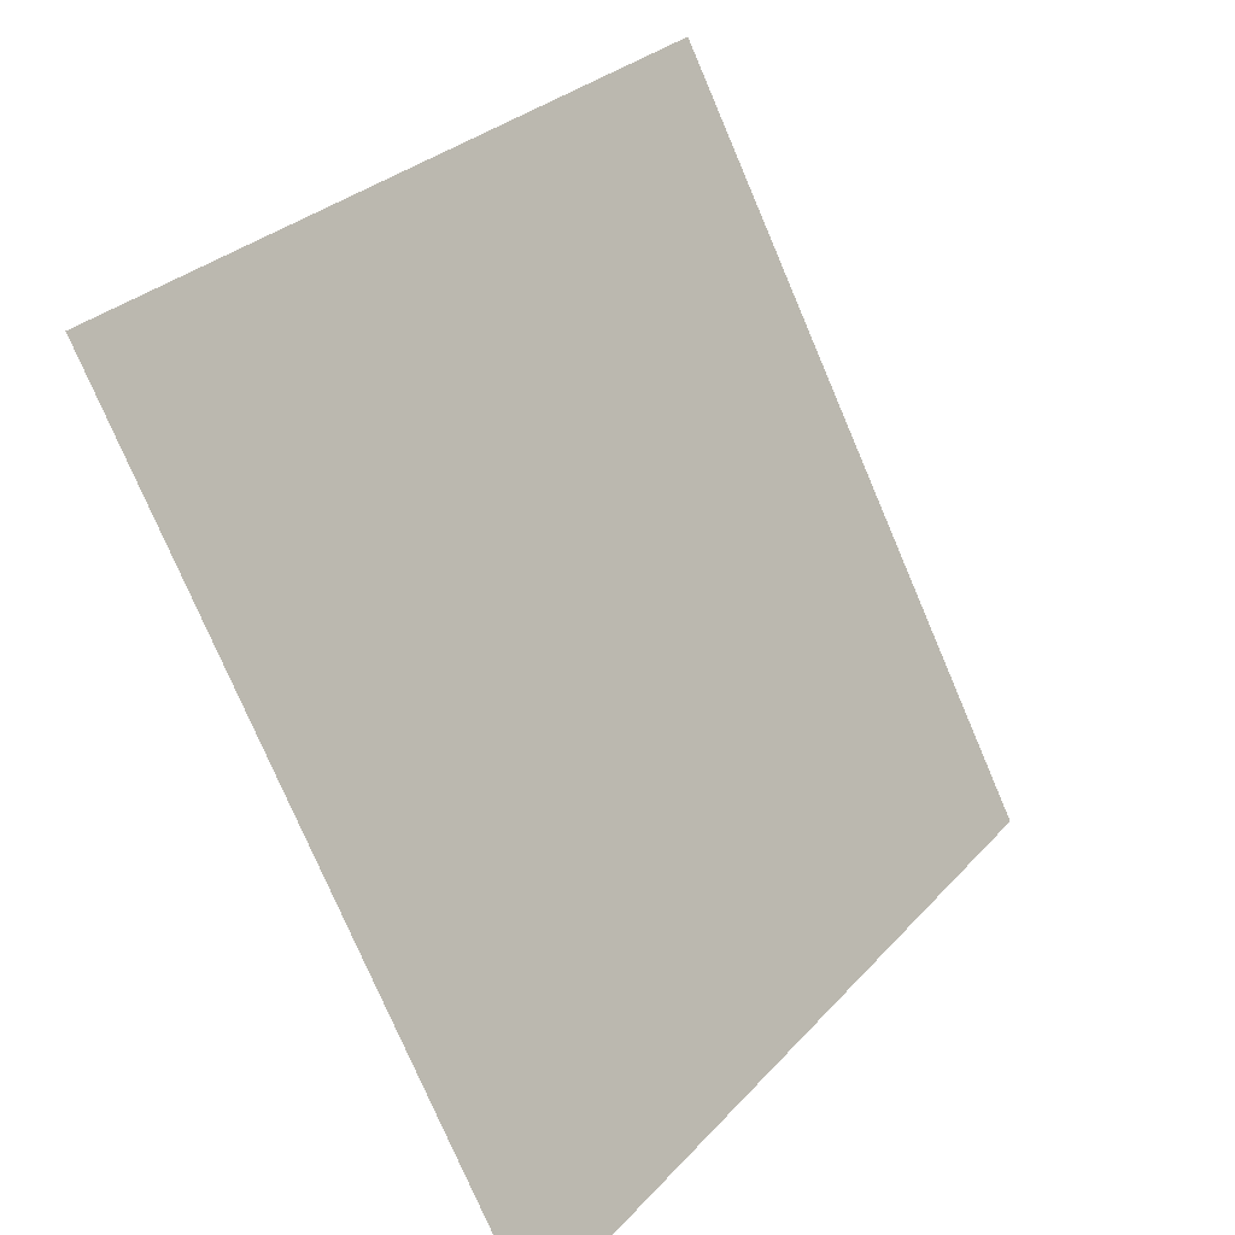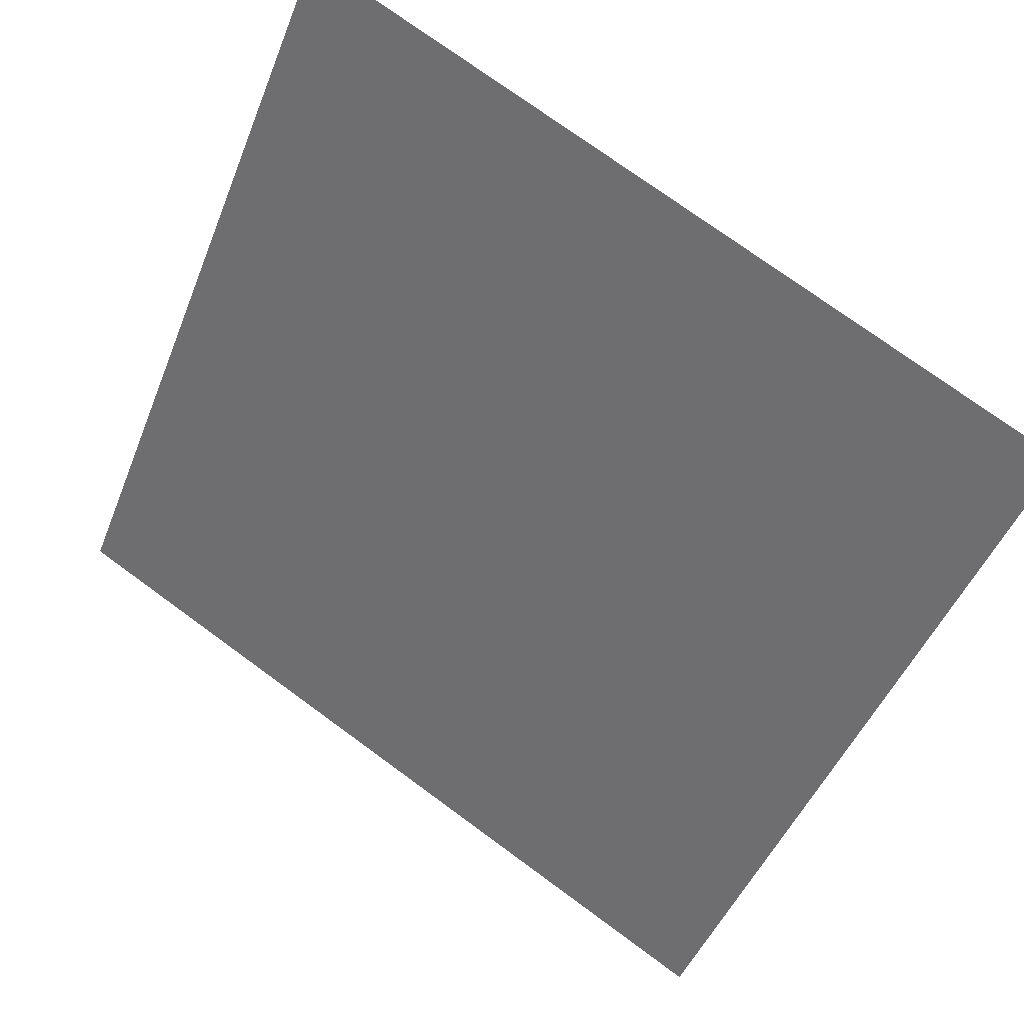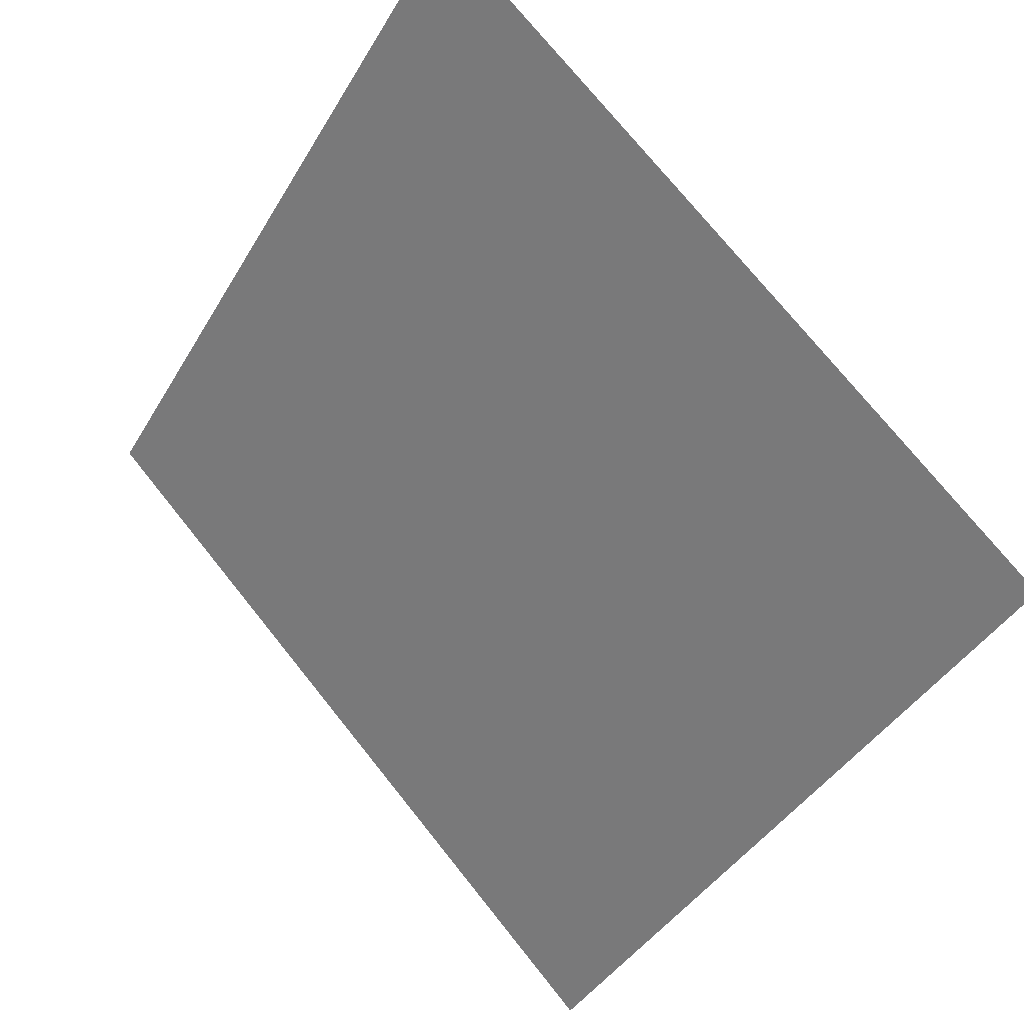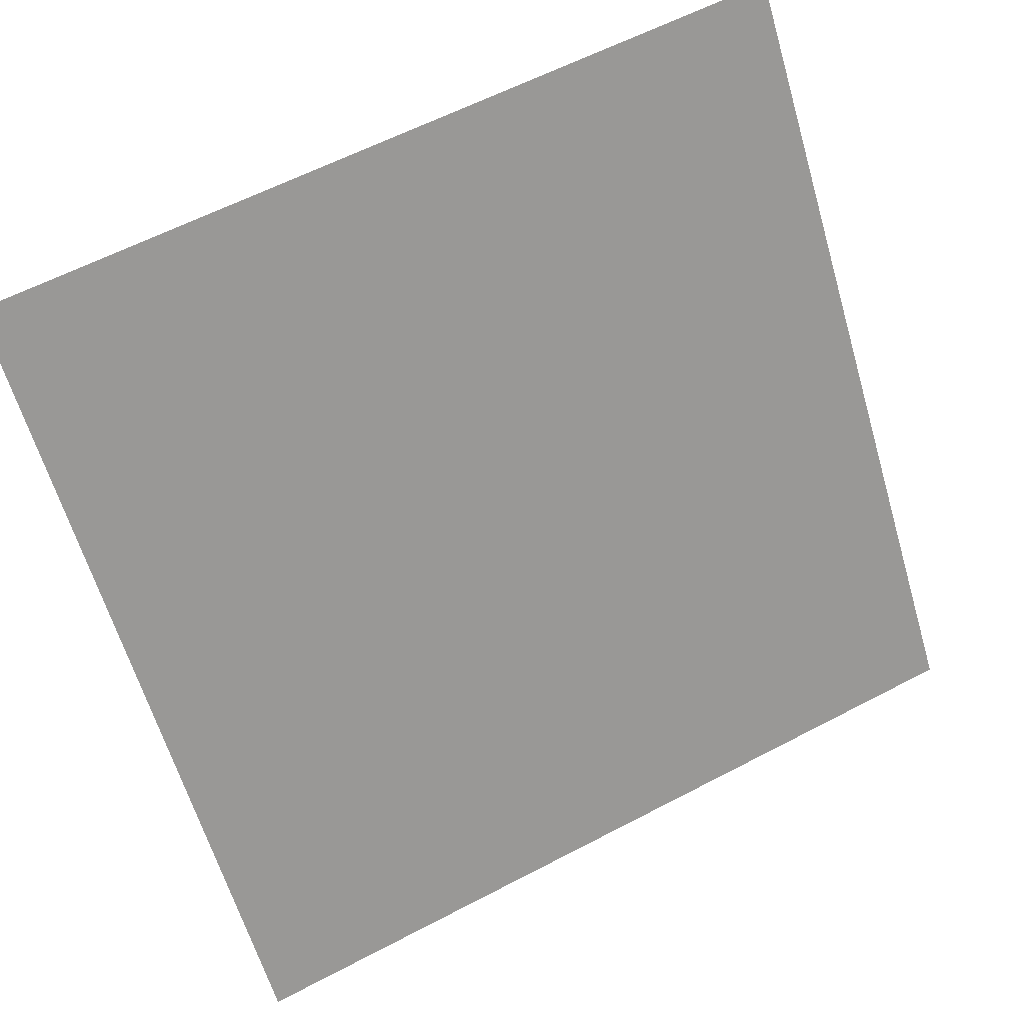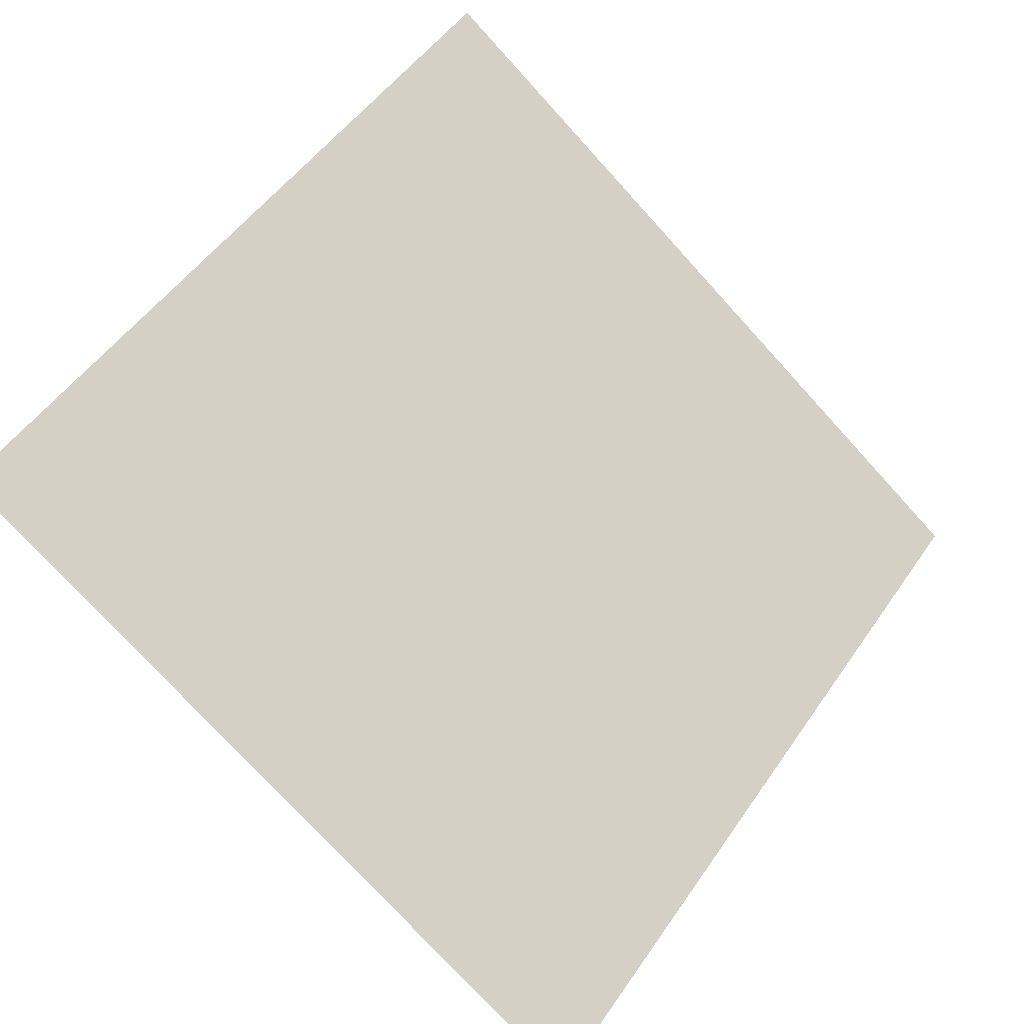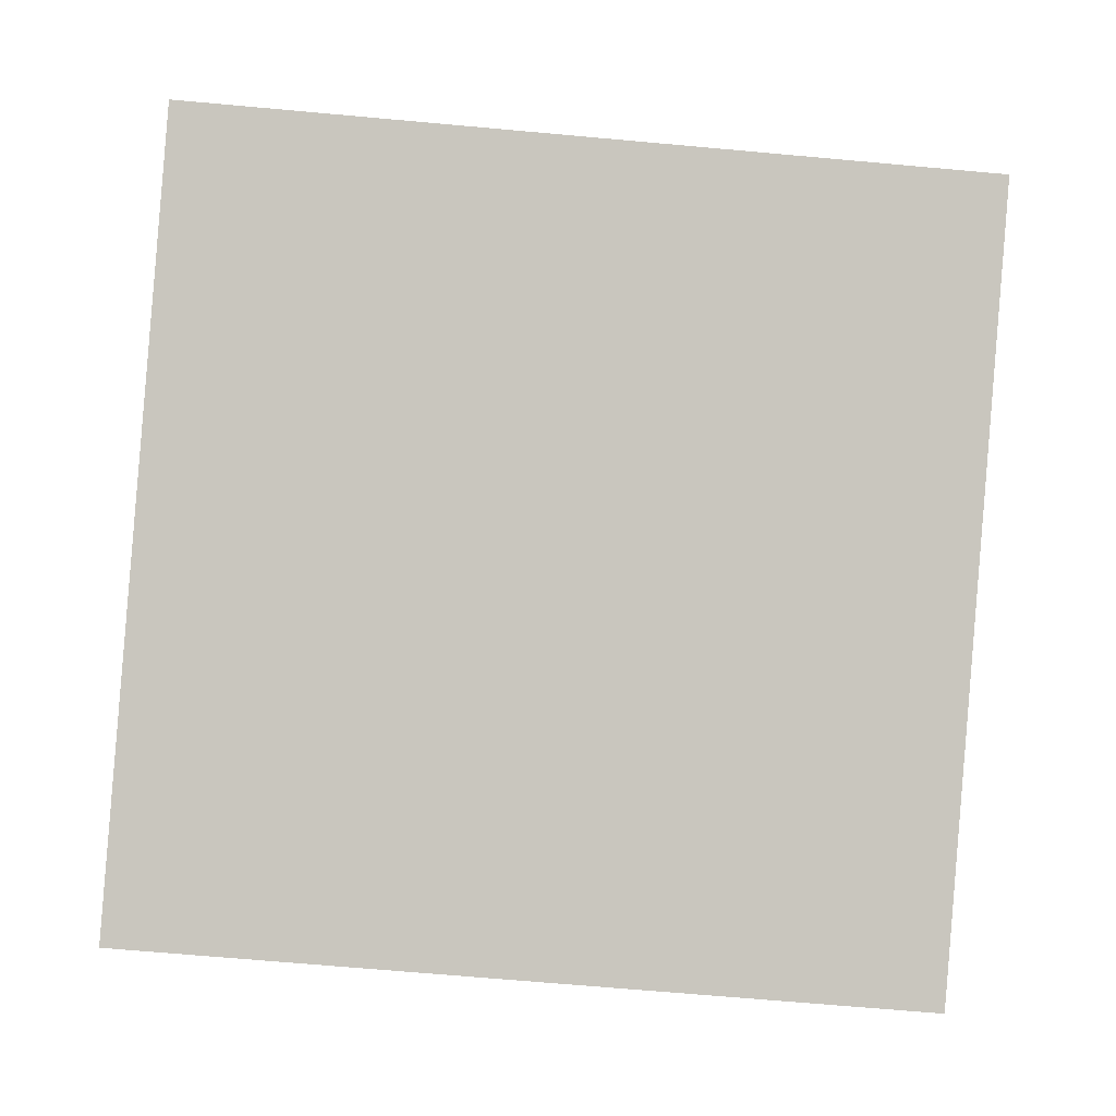
<metadata>
{"format":"obj","ext":"obj","renderer":"f3d","projection":"perspective","resolution":1024,"background":"white","views":[{"elev":-77.4,"azim":111.7,"up":"+Z"},{"elev":74.2,"azim":34.8,"up":"+Z"},{"elev":73.6,"azim":49.9,"up":"+Z"},{"elev":61.4,"azim":-29.6,"up":"+Z"},{"elev":49.4,"azim":124.0,"up":"+Y"},{"elev":-53.9,"azim":-4.4,"up":"+Y"}]}
</metadata>
<code>
v -0.2021 0.8262 0.5563
v -0.2087 0.8263 0.5564
v -0.2086 0.8303 0.5616
v -0.202 0.8301 0.5616
f 4 3 2 1

</code>
